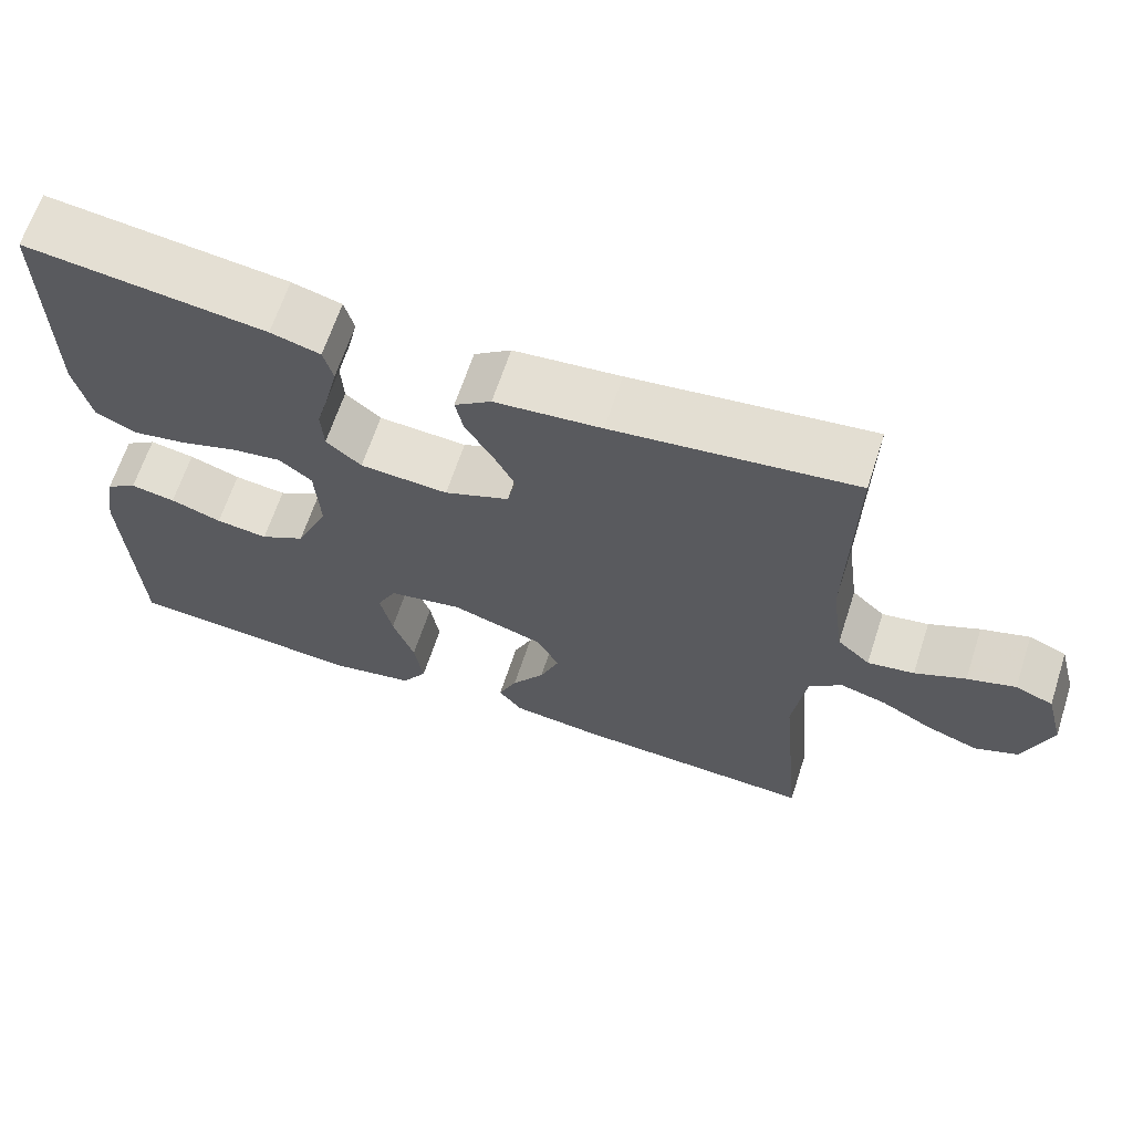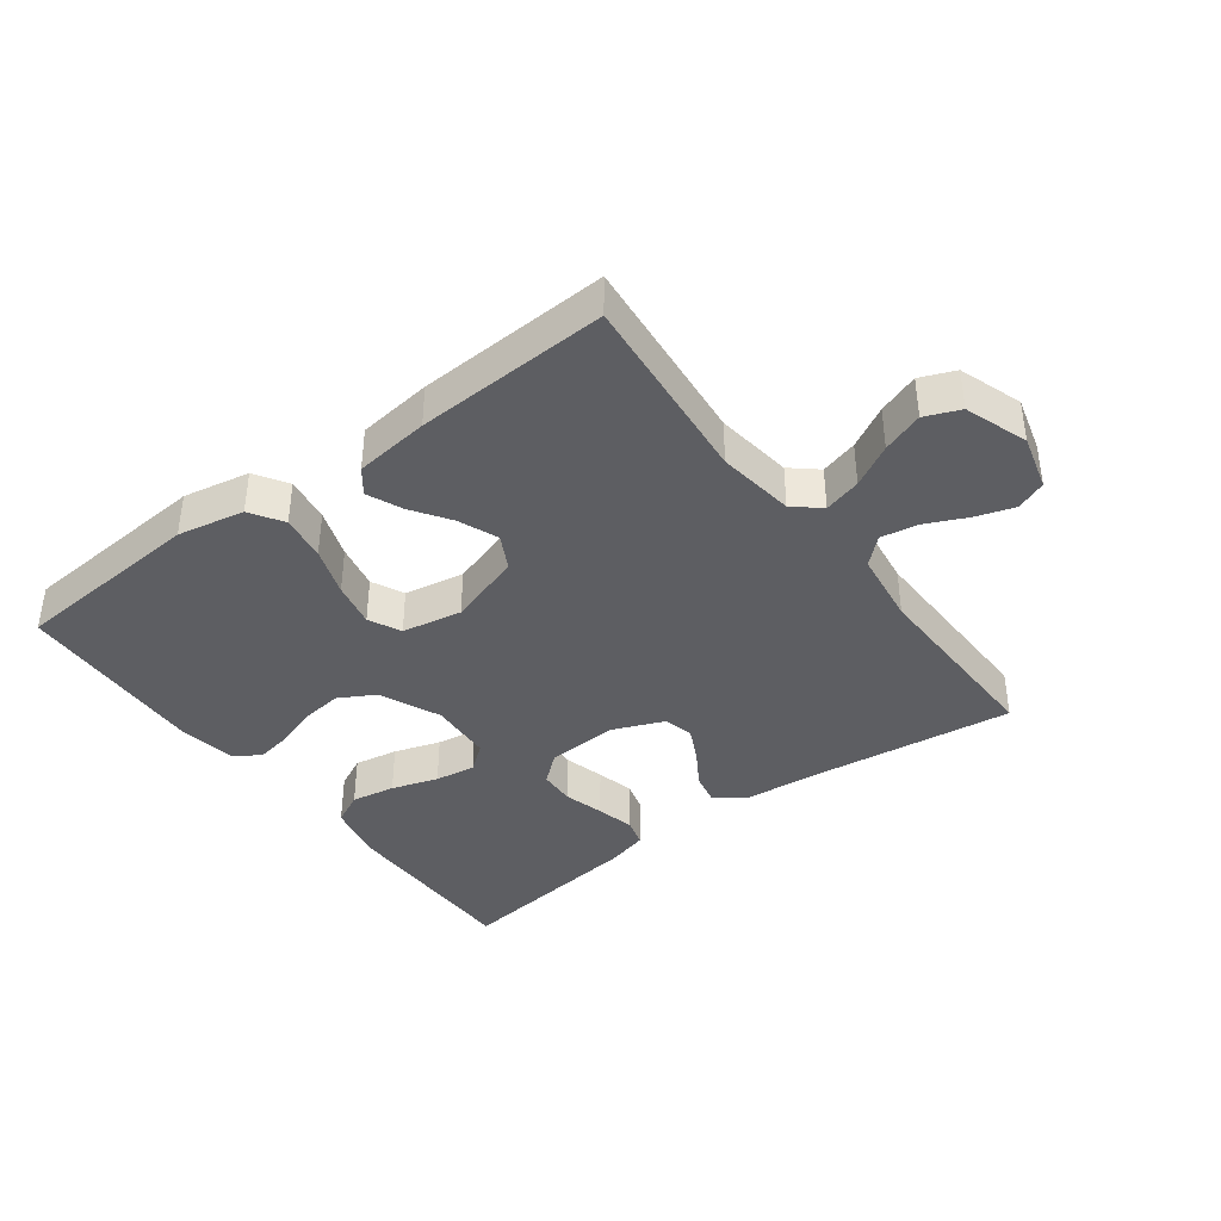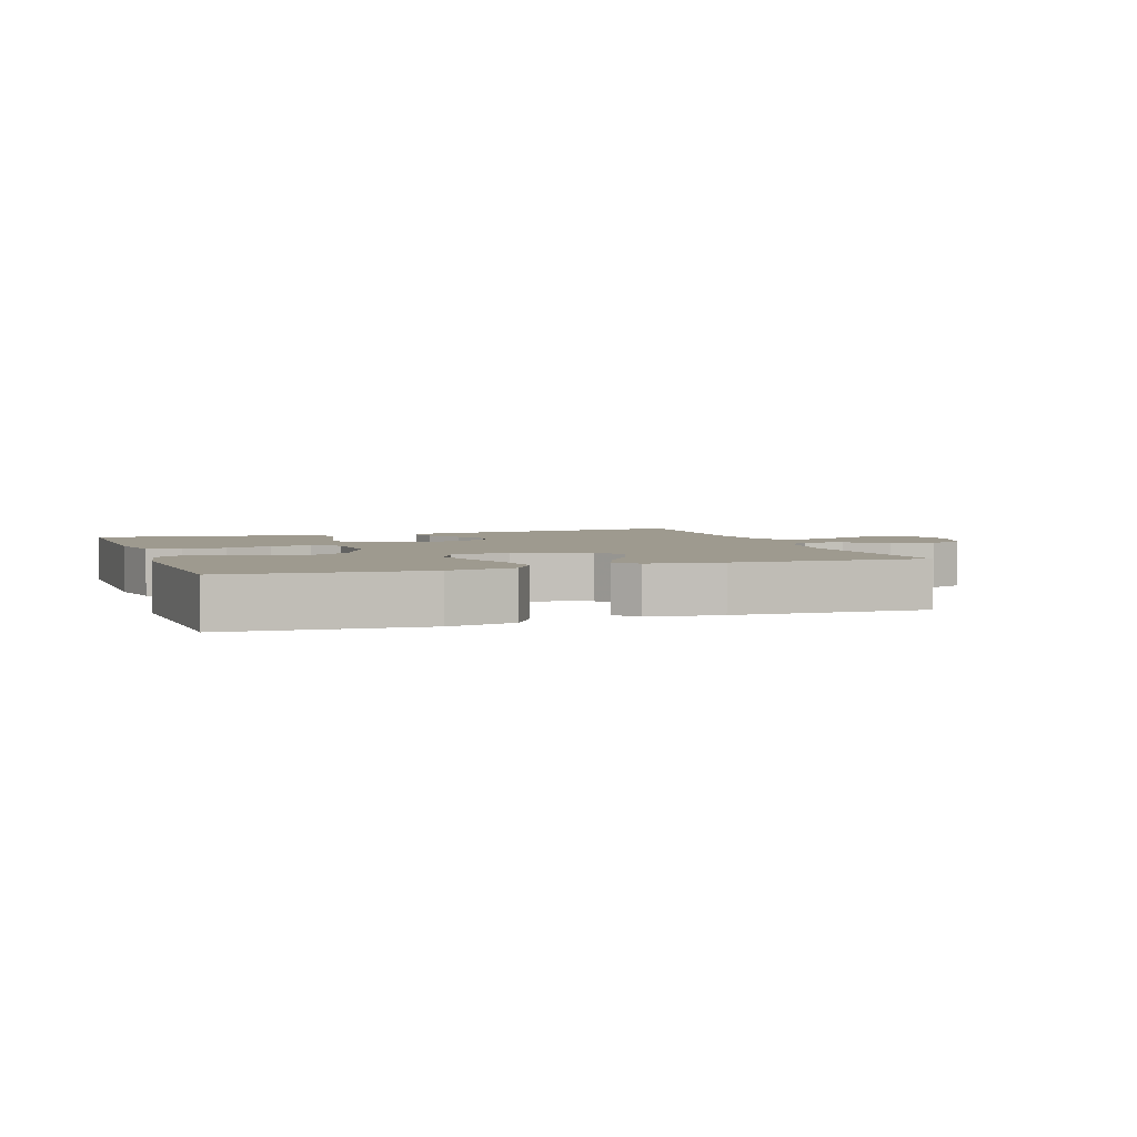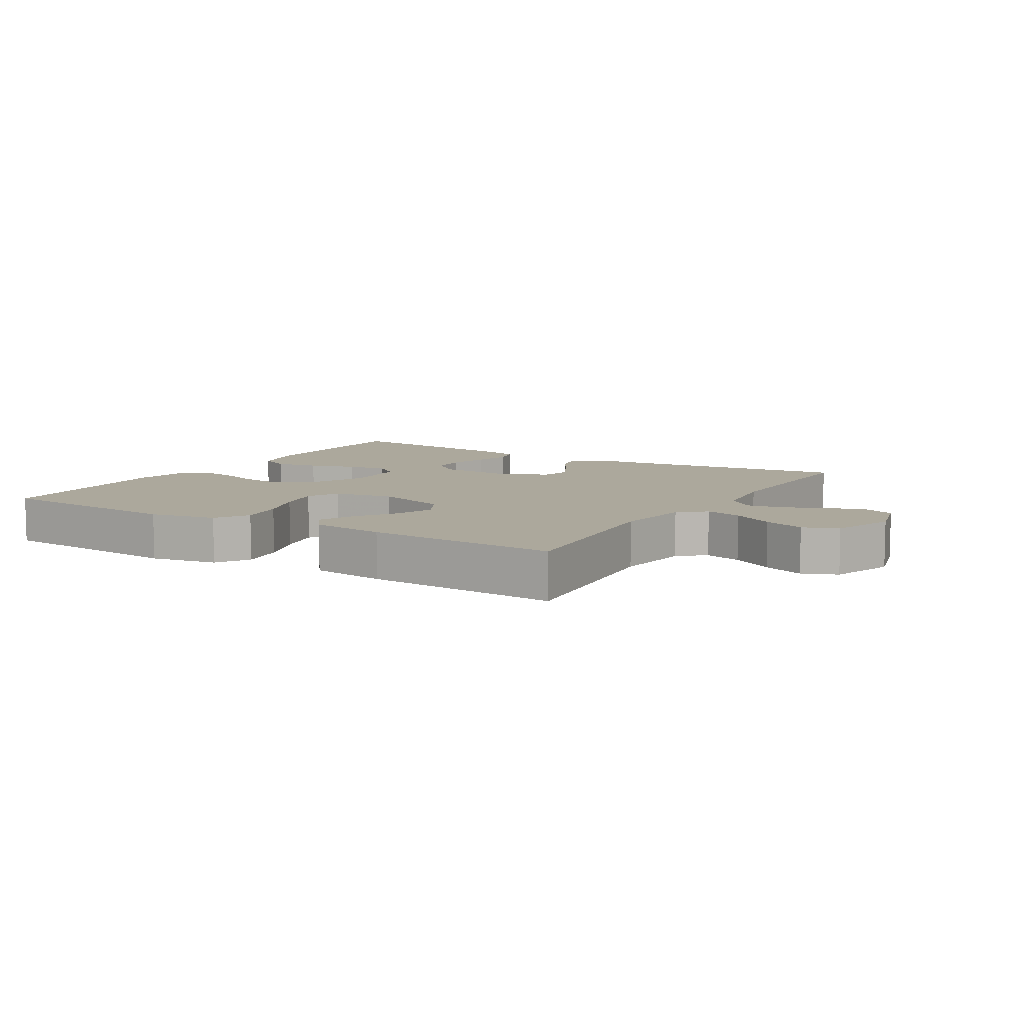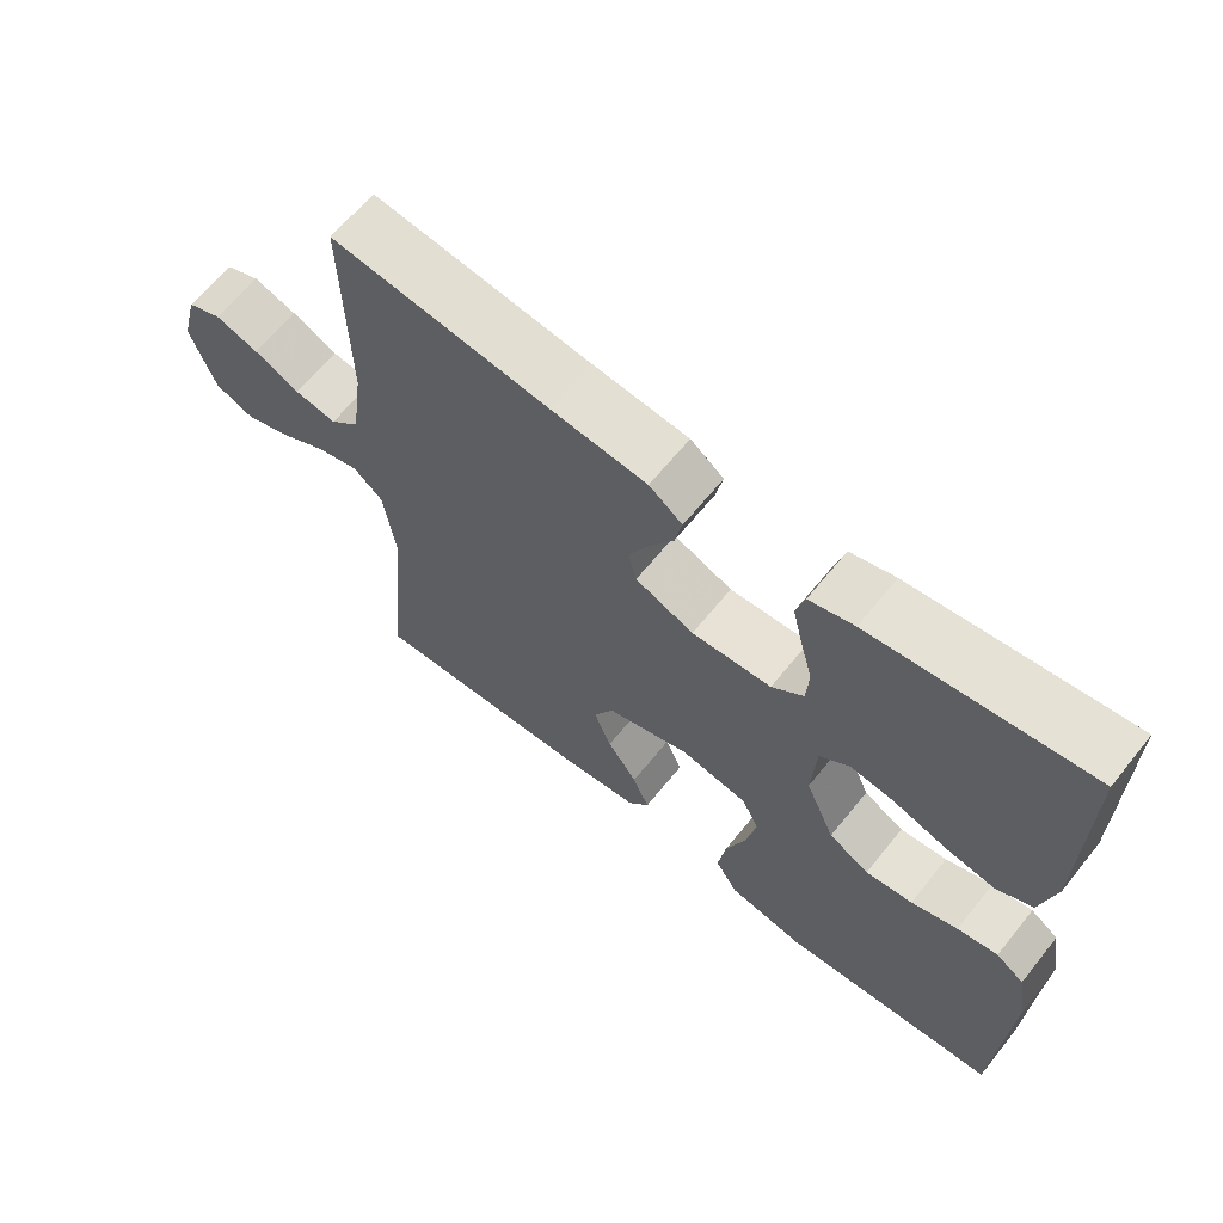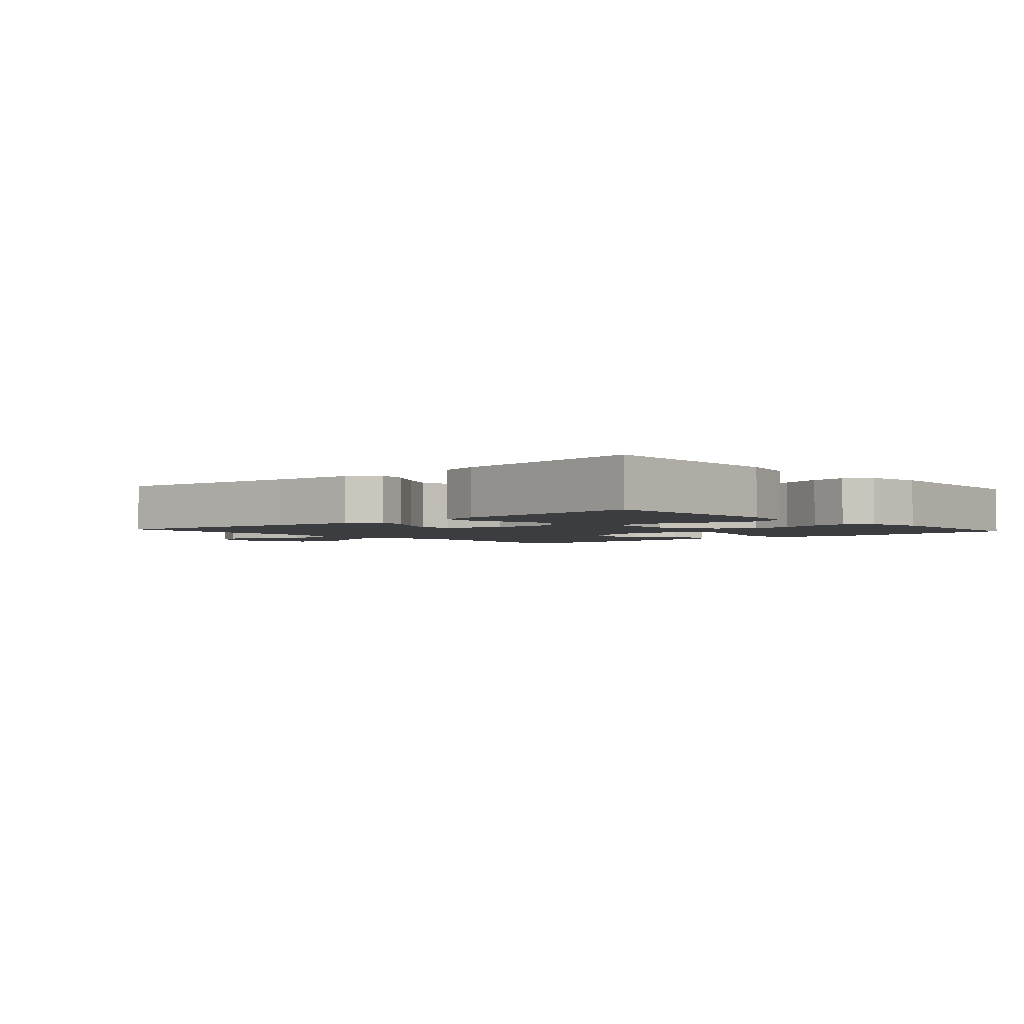
<metadata>
{"format":"obj","ext":"obj","renderer":"f3d","projection":"perspective","resolution":1024,"background":"white","views":[{"elev":65.1,"azim":-161.9,"up":"+Z"},{"elev":-39.4,"azim":-143.2,"up":"+Y"},{"elev":3.6,"azim":160.6,"up":"+Y"},{"elev":8.5,"azim":-148.7,"up":"+Y"},{"elev":64.4,"azim":38.9,"up":"+Z"},{"elev":-2.7,"azim":41.6,"up":"+Y"}]}
</metadata>
<code>
v -0.5 0.07 -0.5
v -0.471 0.07 -0.2
v -0.487 0.07 -0.08
v -0.528 0.07 -0.045
v -0.586 0.07 -0.061
v -0.651 0.07 -0.097
v -0.715 0.07 -0.12
v -0.769 0.07 -0.098
v -0.803 0.07 0
v -0.78 0.07 0.086
v -0.733 0.07 0.105
v -0.673 0.07 0.086
v -0.61 0.07 0.057
v -0.552 0.07 0.047
v -0.511 0.07 0.085
v -0.495 0.07 0.2
v -0.5 0.07 0.5
v -0.2 0.07 0.463
v -0.067 0.07 0.45
v -0.021 0.07 0.416
v -0.031 0.07 0.368
v -0.065 0.07 0.313
v -0.092 0.07 0.259
v -0.081 0.07 0.212
v 0 0.07 0.179
v 0.11 0.07 0.186
v 0.154 0.07 0.223
v 0.157 0.07 0.279
v 0.14 0.07 0.342
v 0.126 0.07 0.401
v 0.138 0.07 0.445
v 0.2 0.07 0.462
v 0.5 0.07 0.5
v 0.498 0.07 0.2
v 0.478 0.07 0.112
v 0.428 0.07 0.087
v 0.36 0.07 0.099
v 0.288 0.07 0.122
v 0.225 0.07 0.131
v 0.184 0.07 0.099
v 0.178 0.07 0
v 0.219 0.07 -0.094
v 0.275 0.07 -0.125
v 0.34 0.07 -0.117
v 0.404 0.07 -0.095
v 0.46 0.07 -0.085
v 0.499 0.07 -0.112
v 0.514 0.07 -0.2
v 0.5 0.07 -0.5
v 0.2 0.07 -0.523
v 0.096 0.07 -0.503
v 0.064 0.07 -0.452
v 0.075 0.07 -0.381
v 0.102 0.07 -0.305
v 0.117 0.07 -0.235
v 0.093 0.07 -0.185
v 0 0.07 -0.168
v -0.115 0.07 -0.205
v -0.143 0.07 -0.258
v -0.119 0.07 -0.319
v -0.078 0.07 -0.38
v -0.055 0.07 -0.434
v -0.084 0.07 -0.472
v -0.2 0.07 -0.486
v -0.5 0 -0.5
v -0.471 0 -0.2
v -0.487 0 -0.08
v -0.528 0 -0.045
v -0.586 0 -0.061
v -0.651 0 -0.097
v -0.715 0 -0.12
v -0.769 0 -0.098
v -0.803 0 0
v -0.78 0 0.086
v -0.733 0 0.105
v -0.673 0 0.086
v -0.61 0 0.057
v -0.552 0 0.047
v -0.511 0 0.085
v -0.495 0 0.2
v -0.5 0 0.5
v -0.2 0 0.463
v -0.067 0 0.45
v -0.021 0 0.416
v -0.031 0 0.368
v -0.065 0 0.313
v -0.092 0 0.259
v -0.081 0 0.212
v 0 0 0.179
v 0.11 0 0.186
v 0.154 0 0.223
v 0.157 0 0.279
v 0.14 0 0.342
v 0.126 0 0.401
v 0.138 0 0.445
v 0.2 0 0.462
v 0.5 0 0.5
v 0.498 0 0.2
v 0.478 0 0.112
v 0.428 0 0.087
v 0.36 0 0.099
v 0.288 0 0.122
v 0.225 0 0.131
v 0.184 0 0.099
v 0.178 0 0
v 0.219 0 -0.094
v 0.275 0 -0.125
v 0.34 0 -0.117
v 0.404 0 -0.095
v 0.46 0 -0.085
v 0.499 0 -0.112
v 0.514 0 -0.2
v 0.5 0 -0.5
v 0.2 0 -0.523
v 0.096 0 -0.503
v 0.064 0 -0.452
v 0.075 0 -0.381
v 0.102 0 -0.305
v 0.117 0 -0.235
v 0.093 0 -0.185
v 0 0 -0.168
v -0.115 0 -0.205
v -0.143 0 -0.258
v -0.119 0 -0.319
v -0.078 0 -0.38
v -0.055 0 -0.434
v -0.084 0 -0.472
v -0.2 0 -0.486
f 63 64 1 2
f 60 61 62 63
f 59 60 63 2
f 58 59 2 3
f 57 58 3 4
f 56 57 4
f 51 52 53 54
f 51 54 55
f 50 51 55
f 49 50 55
f 48 49 55 56
f 44 45 46 47
f 43 44 47 48
f 35 36 37 38
f 35 38 39
f 34 35 39
f 33 34 39
f 32 33 39 40
f 28 29 30 31
f 28 31 32 40
f 19 20 21 22
f 18 19 22 23
f 16 17 18 23
f 15 16 23 24
f 10 11 12 13
f 10 13 14
f 9 10 14
f 8 9 14
f 5 6 7 8
f 4 5 8 14
f 43 48 56 4
f 27 28 40 41
f 26 27 41
f 25 26 41
f 25 41 42
f 24 25 42
f 15 24 42
f 15 42 43
f 4 14 15 43
f 66 65 128 127
f 127 126 125 124
f 66 127 124 123
f 67 66 123 122
f 68 67 122 121
f 68 121 120
f 118 117 116 115
f 119 118 115
f 119 115 114
f 119 114 113
f 120 119 113 112
f 111 110 109 108
f 112 111 108 107
f 102 101 100 99
f 103 102 99
f 103 99 98
f 103 98 97
f 104 103 97 96
f 95 94 93 92
f 104 96 95 92
f 86 85 84 83
f 87 86 83 82
f 87 82 81 80
f 88 87 80 79
f 77 76 75 74
f 78 77 74
f 78 74 73
f 78 73 72
f 72 71 70 69
f 78 72 69 68
f 68 120 112 107
f 105 104 92 91
f 105 91 90
f 105 90 89
f 106 105 89
f 106 89 88
f 106 88 79
f 107 106 79
f 107 79 78 68
f 1 65 66 2
f 2 66 67 3
f 3 67 68 4
f 4 68 69 5
f 5 69 70 6
f 6 70 71 7
f 7 71 72 8
f 8 72 73 9
f 9 73 74 10
f 10 74 75 11
f 11 75 76 12
f 12 76 77 13
f 13 77 78 14
f 14 78 79 15
f 15 79 80 16
f 16 80 81 17
f 17 81 82 18
f 18 82 83 19
f 19 83 84 20
f 20 84 85 21
f 21 85 86 22
f 22 86 87 23
f 23 87 88 24
f 24 88 89 25
f 25 89 90 26
f 26 90 91 27
f 27 91 92 28
f 28 92 93 29
f 29 93 94 30
f 30 94 95 31
f 31 95 96 32
f 32 96 97 33
f 33 97 98 34
f 34 98 99 35
f 35 99 100 36
f 36 100 101 37
f 37 101 102 38
f 38 102 103 39
f 39 103 104 40
f 40 104 105 41
f 41 105 106 42
f 42 106 107 43
f 43 107 108 44
f 44 108 109 45
f 45 109 110 46
f 46 110 111 47
f 47 111 112 48
f 48 112 113 49
f 49 113 114 50
f 50 114 115 51
f 51 115 116 52
f 52 116 117 53
f 53 117 118 54
f 54 118 119 55
f 55 119 120 56
f 56 120 121 57
f 57 121 122 58
f 58 122 123 59
f 59 123 124 60
f 60 124 125 61
f 61 125 126 62
f 62 126 127 63
f 63 127 128 64
f 64 128 65 1

</code>
